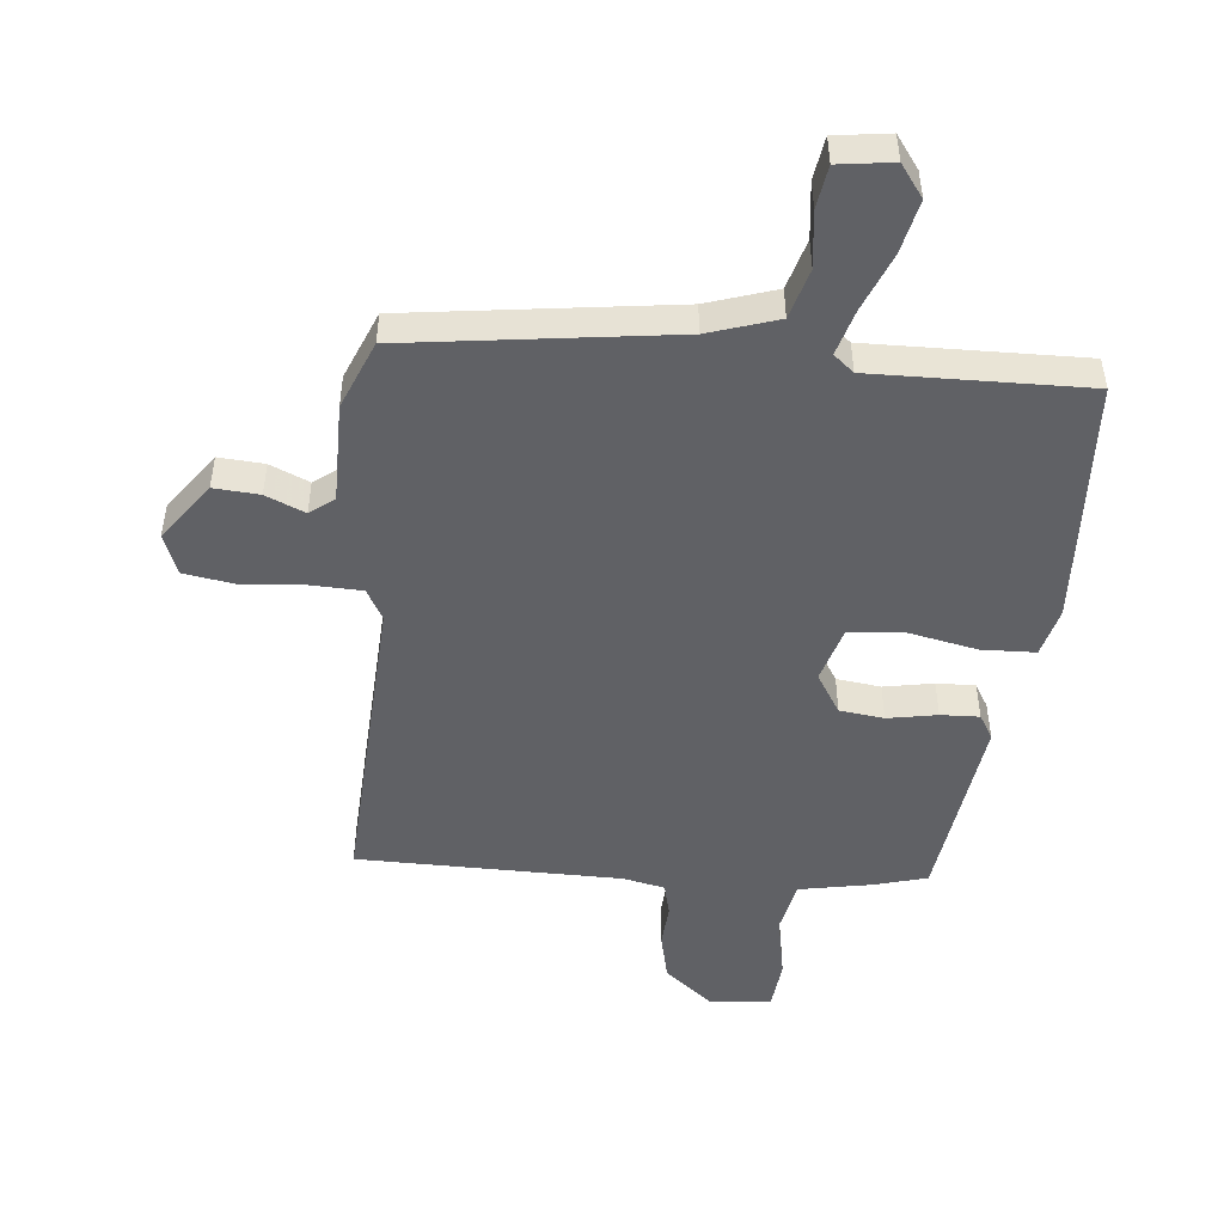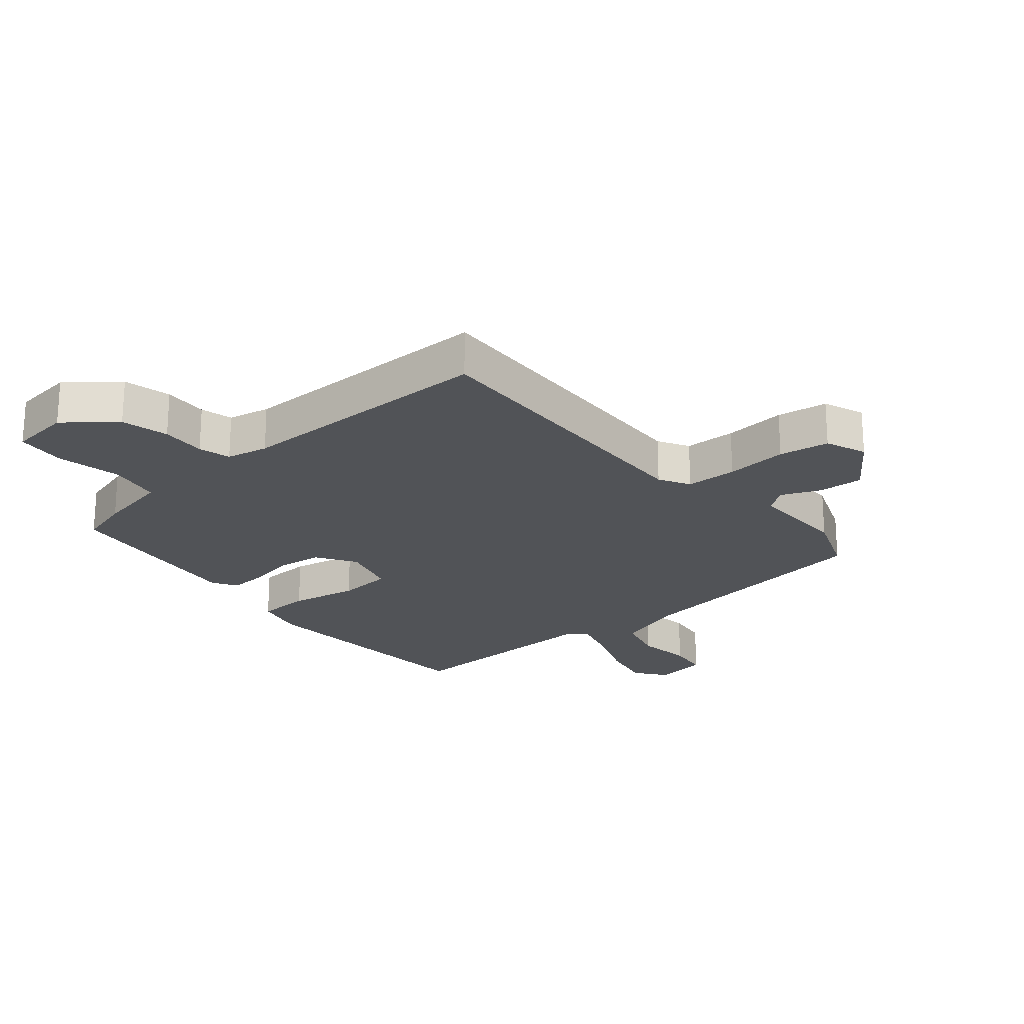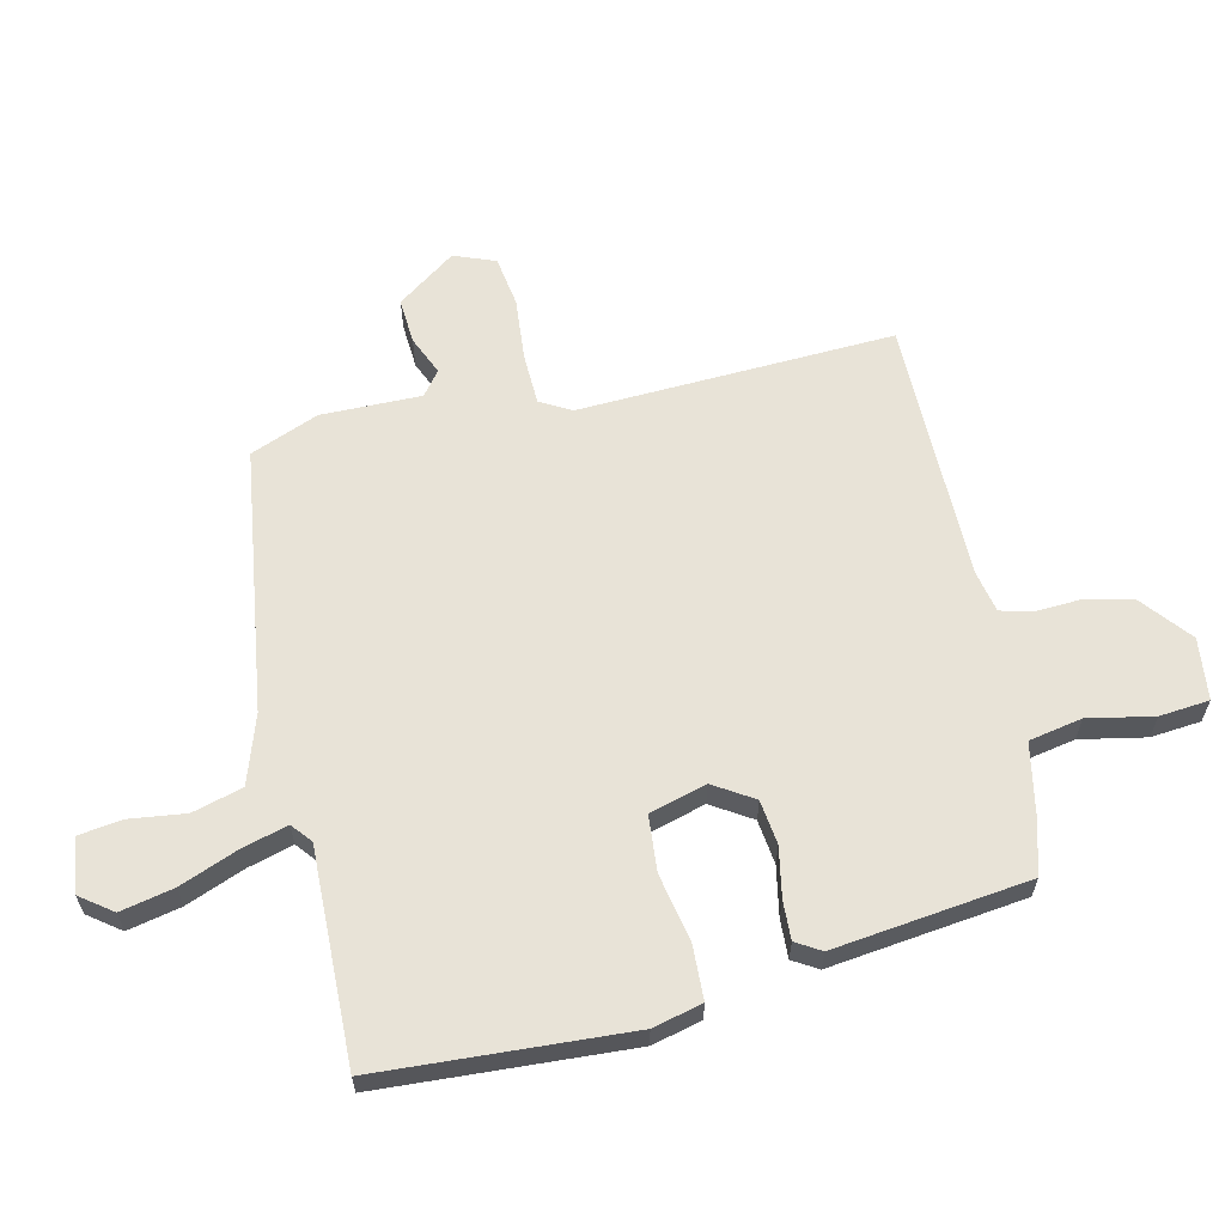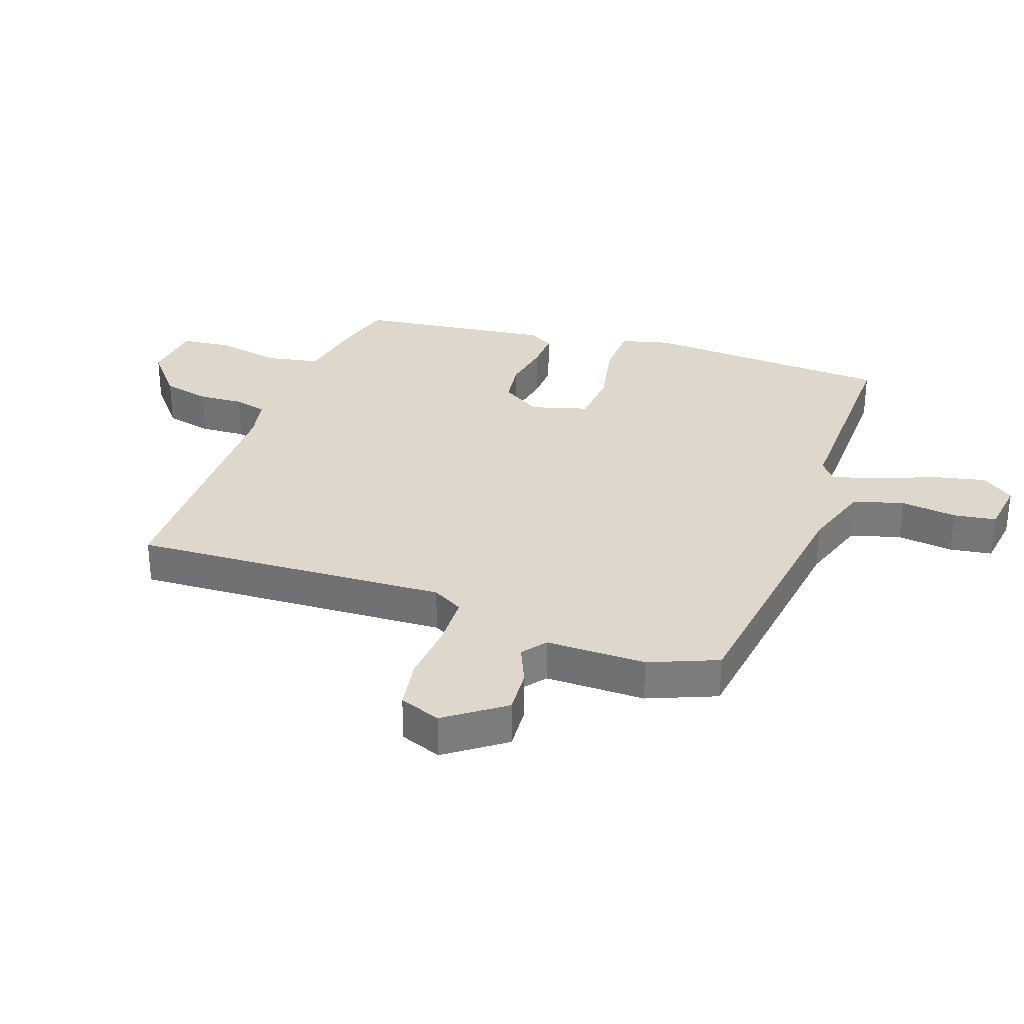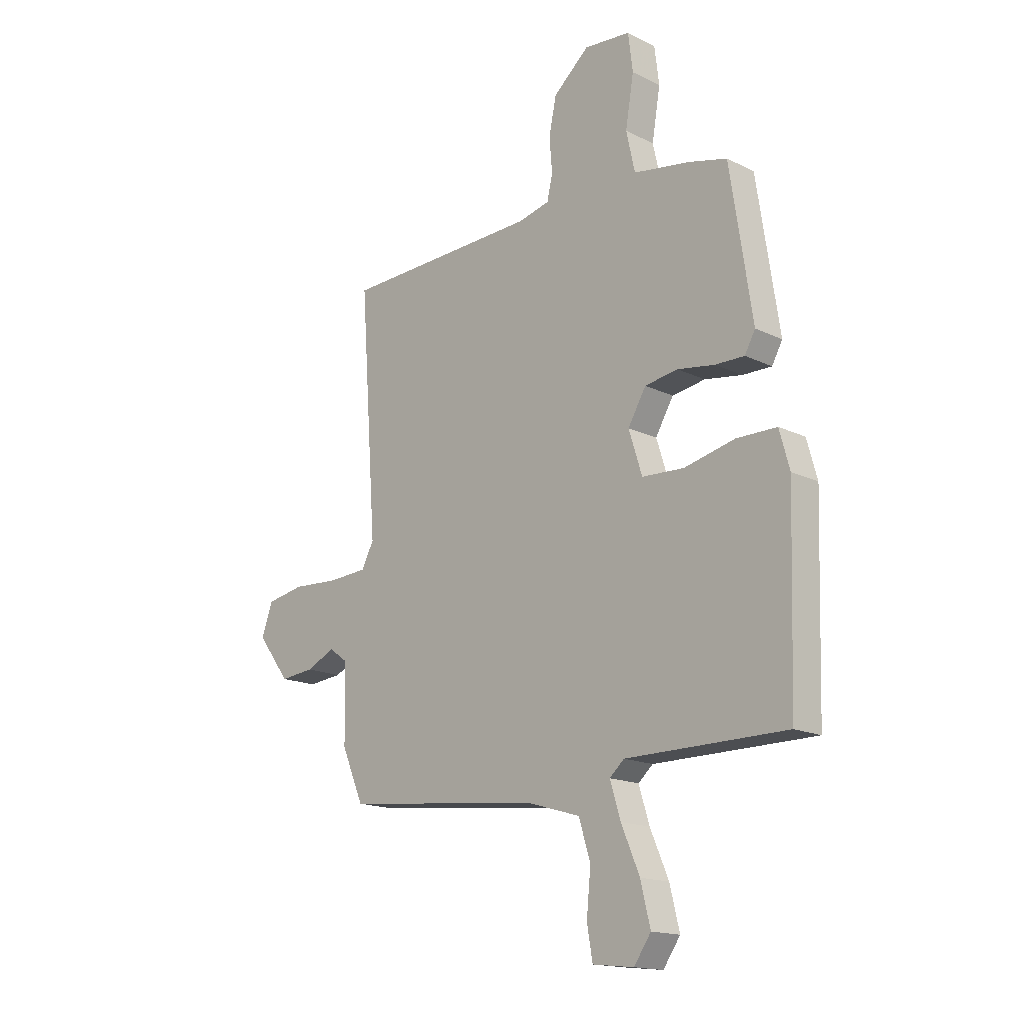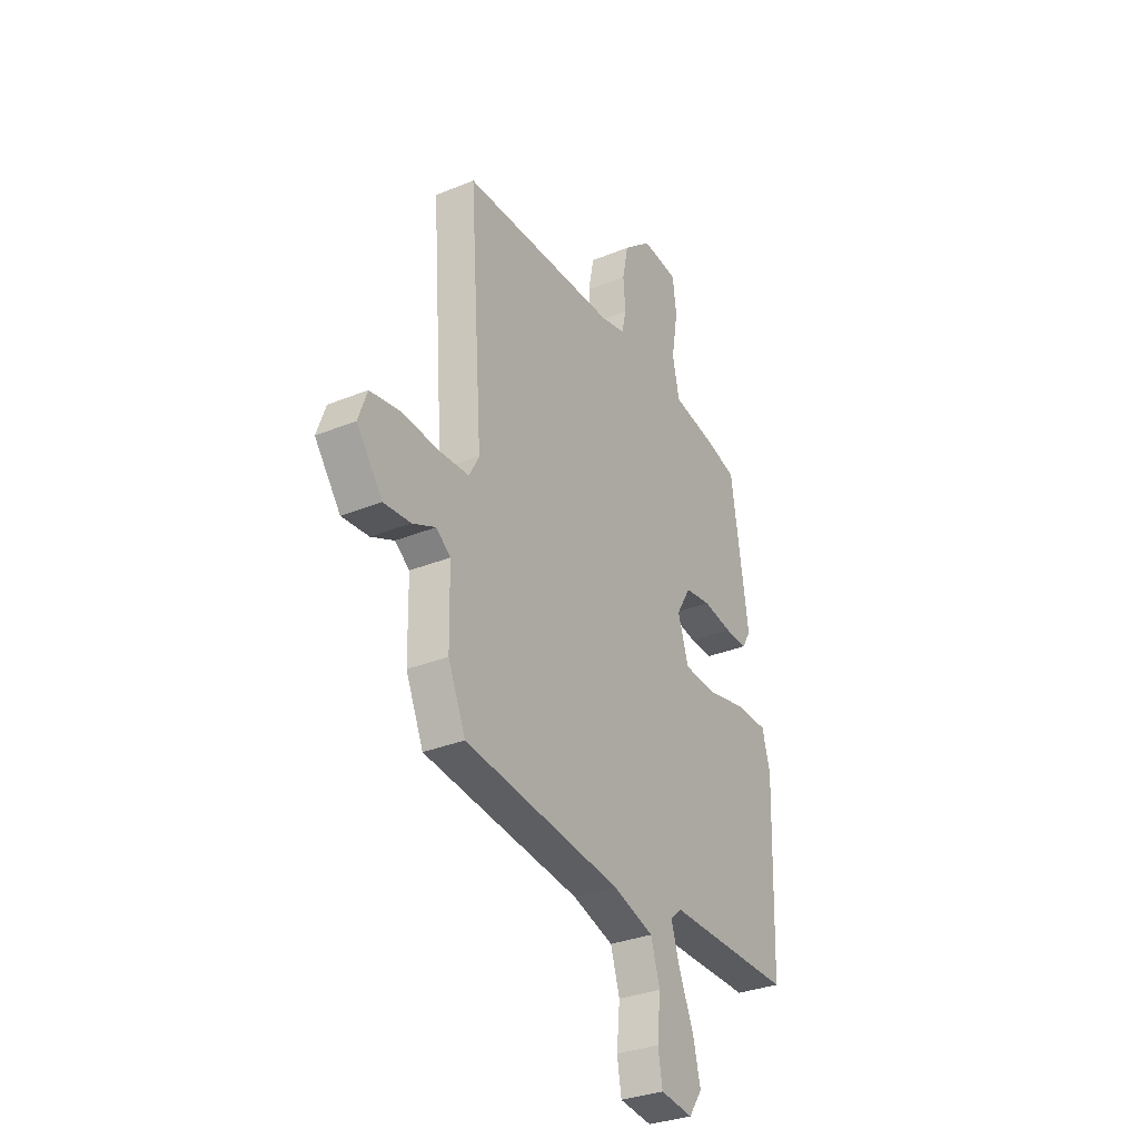
<metadata>
{"format":"obj","ext":"obj","renderer":"f3d","projection":"perspective","resolution":1024,"background":"white","views":[{"elev":-48.7,"azim":175.7,"up":"+Y"},{"elev":-22.2,"azim":42.0,"up":"+Y"},{"elev":61.9,"azim":-101.3,"up":"+Y"},{"elev":31.4,"azim":110.7,"up":"+Y"},{"elev":-16.4,"azim":-134.9,"up":"+Z"},{"elev":-32.2,"azim":119.7,"up":"+Z"}]}
</metadata>
<code>
v -0.525 0.07 -0.492
v -0.538 0.07 -0.086
v -0.516 0.07 -0.006
v -0.428 0.07 -0.005
v -0.318 0.07 -0.03
v -0.227 0.07 -0.025
v -0.198 0.07 0.067
v -0.237 0.07 0.133
v -0.309 0.07 0.144
v -0.39 0.07 0.131
v -0.453 0.07 0.13
v -0.476 0.07 0.171
v -0.428 0.07 0.487
v -0.342 0.07 0.509
v -0.222 0.07 0.529
v -0.203 0.07 0.615
v -0.221 0.07 0.722
v -0.211 0.07 0.803
v -0.11 0.07 0.812
v -0.032 0.07 0.745
v -0.016 0.07 0.667
v -0.022 0.07 0.594
v -0.01 0.07 0.541
v 0.058 0.07 0.525
v 0.487 0.07 0.512
v 0.45 0.07 -0.001
v 0.477 0.07 -0.052
v 0.561 0.07 -0.057
v 0.663 0.07 -0.051
v 0.745 0.07 -0.066
v 0.769 0.07 -0.134
v 0.698 0.07 -0.227
v 0.624 0.07 -0.22
v 0.561 0.07 -0.191
v 0.521 0.07 -0.22
v 0.518 0.07 -0.383
v 0.47 0.07 -0.493
v 0.038 0.07 -0.541
v -0.075 0.07 -0.575
v -0.1 0.07 -0.656
v -0.091 0.07 -0.748
v -0.103 0.07 -0.817
v -0.192 0.07 -0.827
v -0.229 0.07 -0.774
v -0.208 0.07 -0.688
v -0.168 0.07 -0.595
v -0.145 0.07 -0.521
v -0.177 0.07 -0.493
v -0.525 0 -0.492
v -0.538 0 -0.086
v -0.516 0 -0.006
v -0.428 0 -0.005
v -0.318 0 -0.03
v -0.227 0 -0.025
v -0.198 0 0.067
v -0.237 0 0.133
v -0.309 0 0.144
v -0.39 0 0.131
v -0.453 0 0.13
v -0.476 0 0.171
v -0.428 0 0.487
v -0.342 0 0.509
v -0.222 0 0.529
v -0.203 0 0.615
v -0.221 0 0.722
v -0.211 0 0.803
v -0.11 0 0.812
v -0.032 0 0.745
v -0.016 0 0.667
v -0.022 0 0.594
v -0.01 0 0.541
v 0.058 0 0.525
v 0.487 0 0.512
v 0.45 0 -0.001
v 0.477 0 -0.052
v 0.561 0 -0.057
v 0.663 0 -0.051
v 0.745 0 -0.066
v 0.769 0 -0.134
v 0.698 0 -0.227
v 0.624 0 -0.22
v 0.561 0 -0.191
v 0.521 0 -0.22
v 0.518 0 -0.383
v 0.47 0 -0.493
v 0.038 0 -0.541
v -0.075 0 -0.575
v -0.1 0 -0.656
v -0.091 0 -0.748
v -0.103 0 -0.817
v -0.192 0 -0.827
v -0.229 0 -0.774
v -0.208 0 -0.688
v -0.168 0 -0.595
v -0.145 0 -0.521
v -0.177 0 -0.493
f 44 45 46
f 43 44 46
f 42 43 46
f 41 42 46
f 40 41 46
f 39 40 46 47
f 38 39 47 48
f 37 38 48
f 36 37 48
f 35 36 48
f 32 33 34
f 31 32 34
f 30 31 34
f 29 30 34
f 28 29 34
f 48 1 2
f 35 48 2
f 34 35 2
f 28 34 2
f 27 28 2
f 24 25 26
f 23 24 26 27
f 20 21 22
f 19 20 22
f 18 19 22
f 17 18 22
f 16 17 22
f 15 16 22 23
f 14 15 23
f 13 14 23
f 12 13 23
f 11 12 23
f 10 11 23
f 9 10 23
f 8 9 23
f 7 8 23 27
f 2 3 4 5
f 2 5 6
f 27 2 6
f 6 7 27
f 94 93 92
f 94 92 91
f 94 91 90
f 94 90 89
f 94 89 88
f 95 94 88 87
f 96 95 87 86
f 96 86 85
f 96 85 84
f 96 84 83
f 82 81 80
f 82 80 79
f 82 79 78
f 82 78 77
f 82 77 76
f 50 49 96
f 50 96 83
f 50 83 82
f 50 82 76
f 50 76 75
f 74 73 72
f 75 74 72 71
f 70 69 68
f 70 68 67
f 70 67 66
f 70 66 65
f 70 65 64
f 71 70 64 63
f 71 63 62
f 71 62 61
f 71 61 60
f 71 60 59
f 71 59 58
f 71 58 57
f 71 57 56
f 75 71 56 55
f 53 52 51 50
f 54 53 50
f 54 50 75
f 75 55 54
f 1 49 50 2
f 2 50 51 3
f 3 51 52 4
f 4 52 53 5
f 5 53 54 6
f 6 54 55 7
f 7 55 56 8
f 8 56 57 9
f 9 57 58 10
f 10 58 59 11
f 11 59 60 12
f 12 60 61 13
f 13 61 62 14
f 14 62 63 15
f 15 63 64 16
f 16 64 65 17
f 17 65 66 18
f 18 66 67 19
f 19 67 68 20
f 20 68 69 21
f 21 69 70 22
f 22 70 71 23
f 23 71 72 24
f 24 72 73 25
f 25 73 74 26
f 26 74 75 27
f 27 75 76 28
f 28 76 77 29
f 29 77 78 30
f 30 78 79 31
f 31 79 80 32
f 32 80 81 33
f 33 81 82 34
f 34 82 83 35
f 35 83 84 36
f 36 84 85 37
f 37 85 86 38
f 38 86 87 39
f 39 87 88 40
f 40 88 89 41
f 41 89 90 42
f 42 90 91 43
f 43 91 92 44
f 44 92 93 45
f 45 93 94 46
f 46 94 95 47
f 47 95 96 48
f 48 96 49 1

</code>
